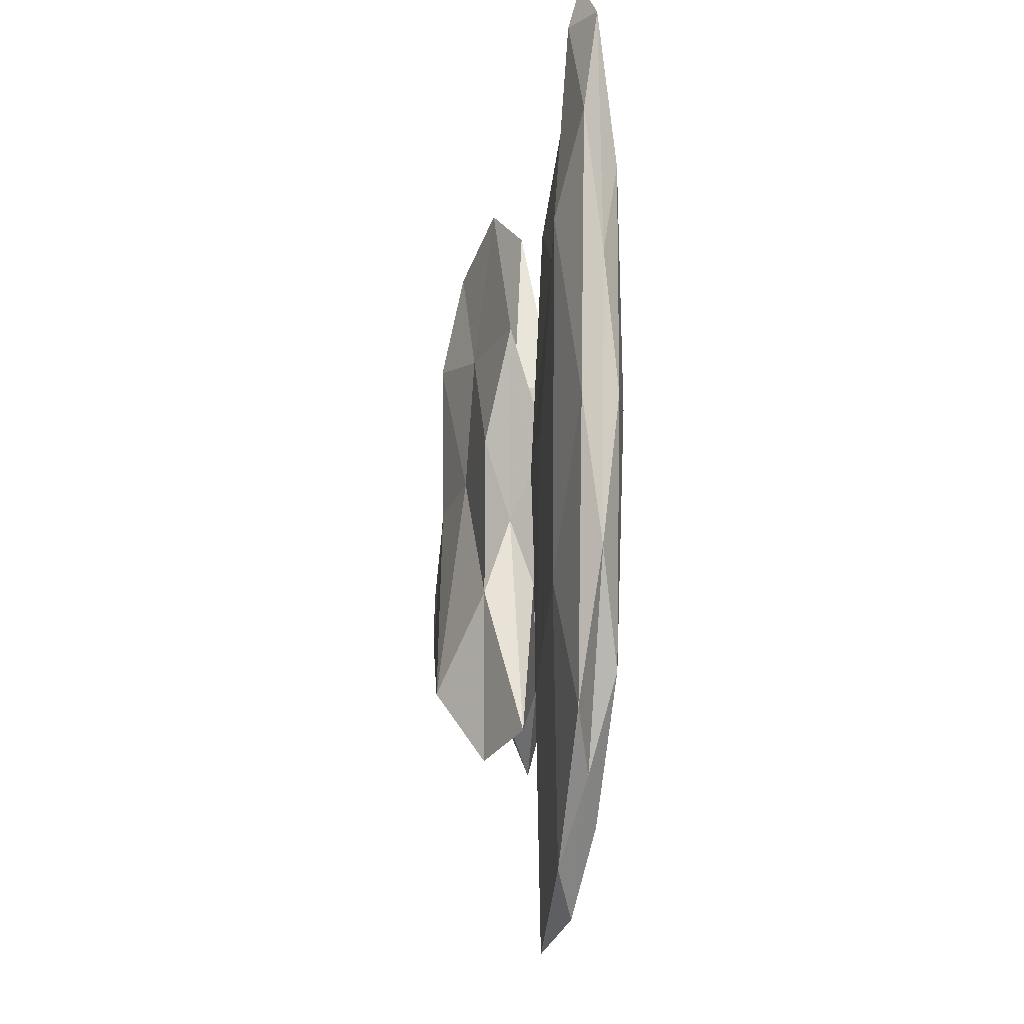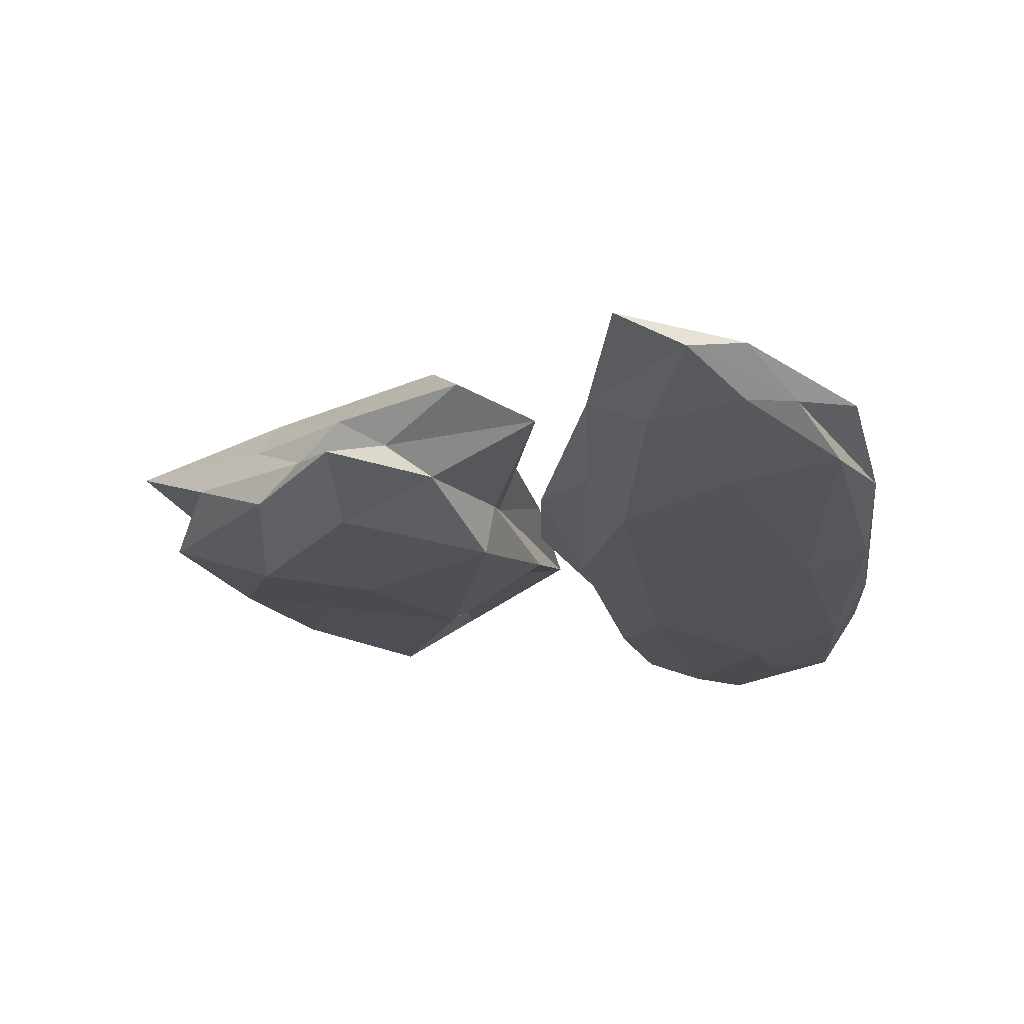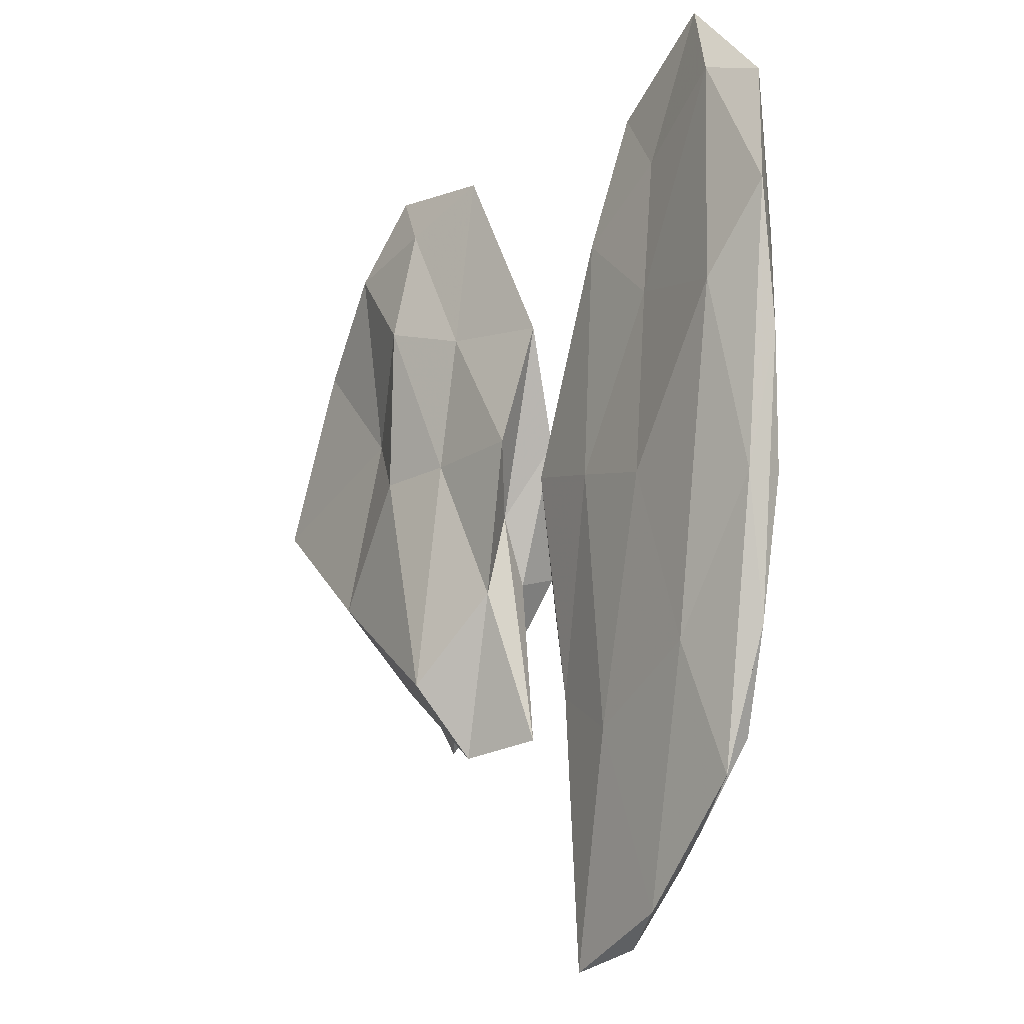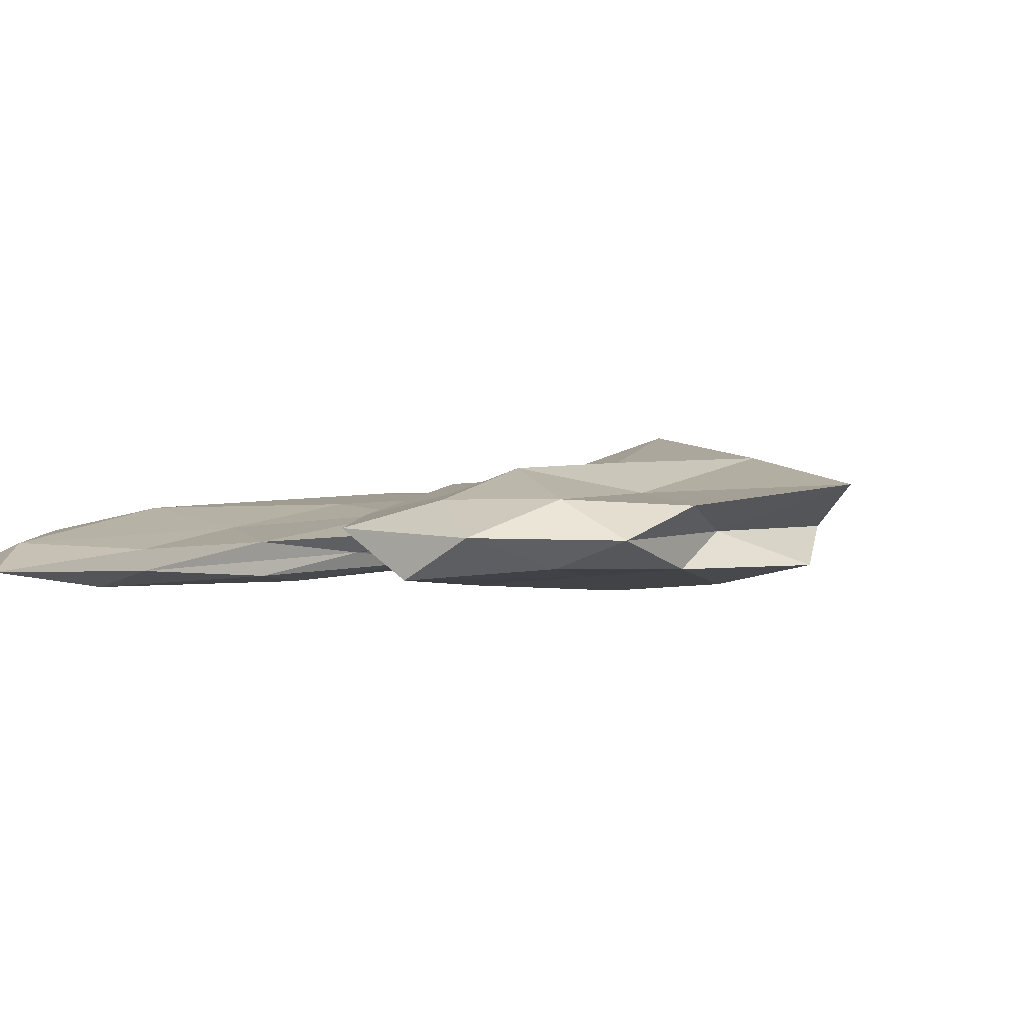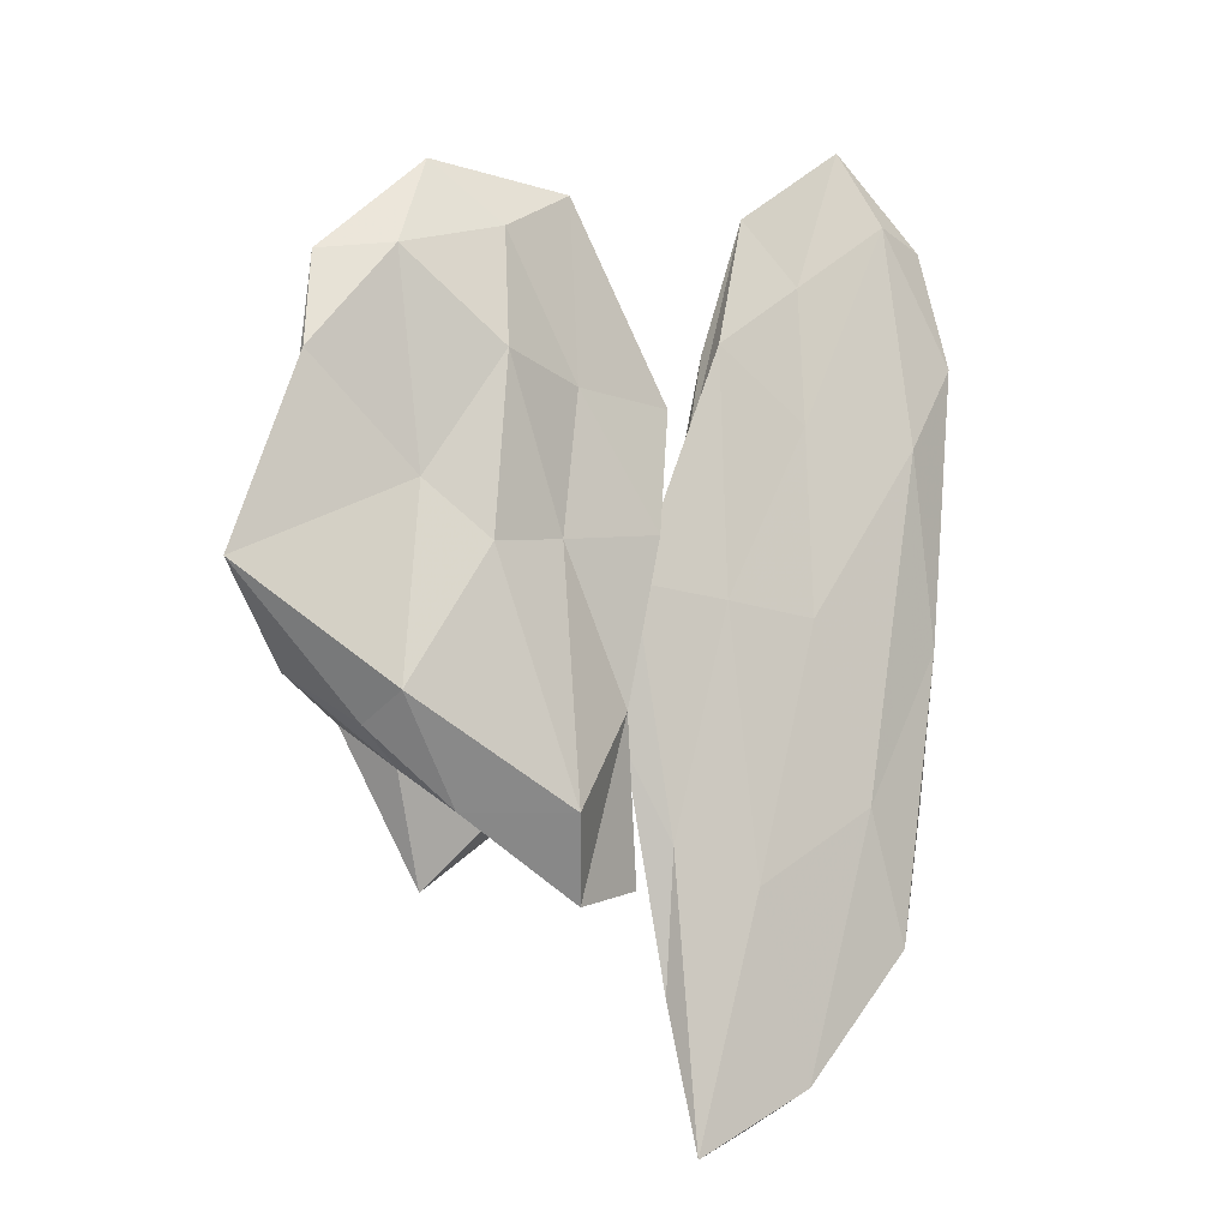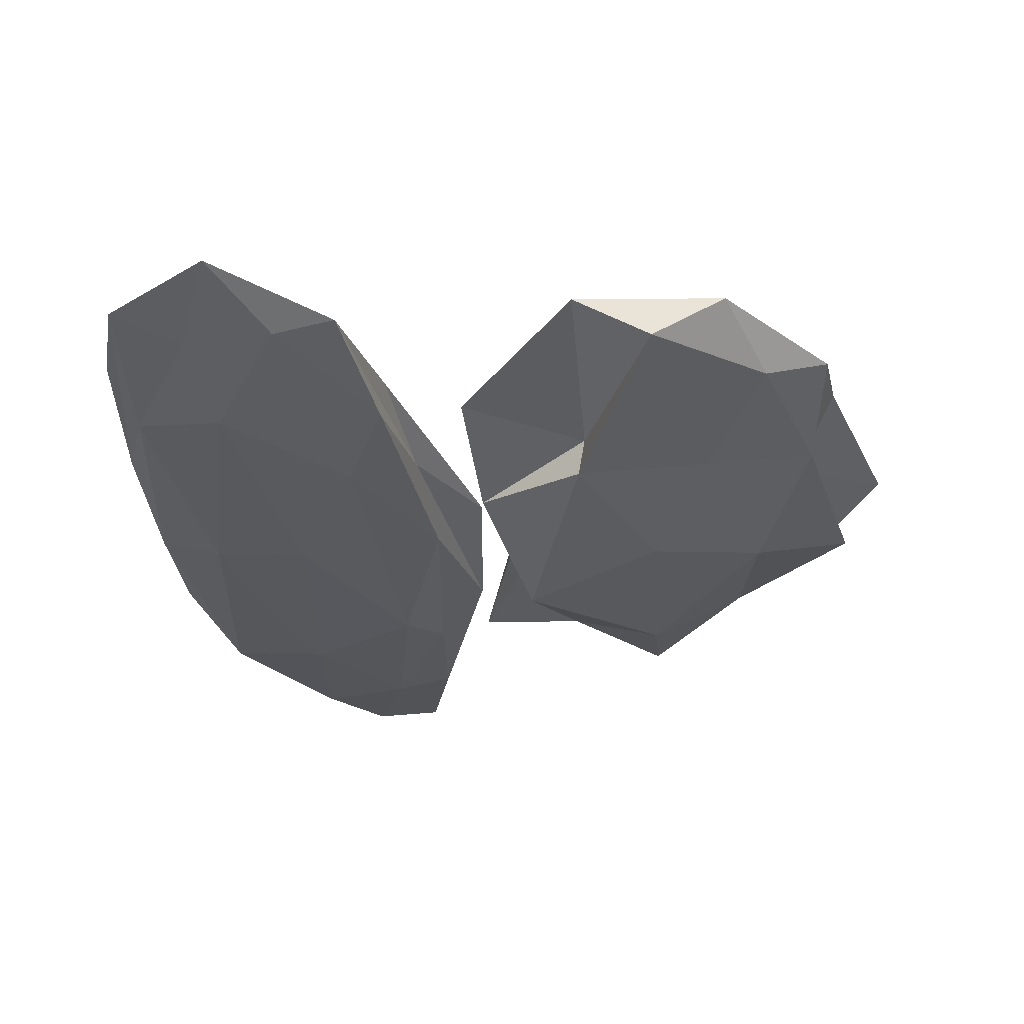
<metadata>
{"format":"obj","ext":"obj","renderer":"f3d","projection":"perspective","resolution":1024,"background":"white","views":[{"elev":-18.7,"azim":-97.5,"up":"+Z"},{"elev":-22.5,"azim":-178.9,"up":"+Y"},{"elev":-9.2,"azim":-125.1,"up":"+Z"},{"elev":4.7,"azim":32.2,"up":"+Y"},{"elev":-8.4,"azim":149.8,"up":"+Z"},{"elev":59.9,"azim":2.6,"up":"+Z"}]}
</metadata>
<code>
o Icosphere.001
v 71.01 35.29 -130.2
v 10.44 33.87 -185.3
v 77.07 35.49 -222.1
v 6.1 56.19 -190.3
v -15.48 52.98 -119.4
v 123.5 40.85 -137.3
v 92.74 49.12 -67.17
v 31.36 41.35 -68.47
v 4.69 68.62 -156.2
v 80.59 49.11 -273.9
v 34.29 51.03 -239.3
v 56.32 64.85 -245.2
v 167.9 51.89 -143.6
v 119.6 51.55 -206.3
v 151.3 65.95 -188.2
v 114.4 59.56 -4.148
v 142.2 55.45 -66.34
v 143.7 72.41 -13.63
v 33.64 62.54 -72.47
v 60.56 54.73 30.69
v 24.61 75.08 26.22
v -14.75 64.61 -271.6
v 99.01 65.16 -224.7
v 138.7 69.07 -106.4
v 92.97 74.6 32.15
v -26.31 72.38 -62.03
v 21.19 79.67 -279.8
v 0.05086 82.34 -197
v 34.38 103 -242.5
v 120.9 77.13 -208.9
v 78.73 78.49 -242.2
v 112.5 97.13 -196.2
v 152.2 84.53 -58.54
v 186.4 89.87 -147.4
v 99.5 85.01 -106.5
v 62.57 87.62 4.055
v 112.8 88.8 -10.65
v 66.28 98.44 -50.99
v -15.27 84.06 -120.5
v 25.77 85.19 -60.65
v 34.76 88.48 -127.3
v 71.64 96.82 -132.5
f 1 2 3
f 4 2 5
f 1 3 6
f 1 6 7
f 1 7 8
f 4 5 9
f 10 11 12
f 13 14 15
f 16 17 18
f 19 20 21
f 4 9 22
f 10 12 23
f 13 15 24
f 16 18 25
f 19 21 26
f 27 28 29
f 30 31 32
f 33 34 35
f 36 37 38
f 39 40 41
f 3 11 10
f 3 2 11
f 2 4 11
f 5 8 19
f 5 2 8
f 2 1 8
f 6 14 13
f 6 3 14
f 3 10 14
f 7 17 16
f 7 6 17
f 6 13 17
f 8 20 19
f 8 7 20
f 7 16 20
f 9 26 39
f 9 5 26
f 5 19 26
f 12 22 27
f 12 11 22
f 11 4 22
f 15 23 30
f 15 14 23
f 14 10 23
f 18 24 33
f 18 17 24
f 17 13 24
f 21 25 36
f 21 20 25
f 20 16 25
f 22 28 27
f 22 9 28
f 9 39 28
f 23 31 30
f 23 12 31
f 12 27 31
f 24 34 33
f 24 15 34
f 15 30 34
f 25 37 36
f 25 18 37
f 18 33 37
f 26 40 39
f 26 21 40
f 21 36 40
f 29 41 42
f 29 28 41
f 28 39 41
f 32 29 42
f 32 31 29
f 31 27 29
f 35 32 42
f 35 34 32
f 34 30 32
f 38 35 42
f 38 37 35
f 37 33 35
f 41 38 42
f 41 40 38
f 40 36 38
o Icosphere_Icosphere.002
v -105.3 34.47 -148.1
v -77.38 36.52 -71.6
v -135 35.61 -26.13
v -61.3 44.17 -27.52
v -37.53 42.9 -139.9
v -149.8 36.74 -153.4
v -105.2 36.78 -264.3
v -55.98 35.19 -221.8
v -47.05 51.44 -82.83
v -147 44.57 23.15
v -105.4 42.49 37.61
v -132.5 51.44 77.56
v -179 43.92 -157
v -175.4 42.61 -43.31
v -187 51.44 -91.89
v -105.2 44.1 -336.4
v -152.2 41.86 -276.6
v -129.6 51.44 -318.4
v -38.11 44.6 -248.5
v -64.1 43.06 -317
v -37.29 51.44 -317.5
v -78.81 51.44 37.3
v -178.8 51.44 35.2
v -175.2 51.44 -226.4
v -78.09 51.44 -373.7
v -16.59 51.44 -209.1
v -105.4 57.49 7.117
v -60.58 60.57 -25.53
v -105.3 62.72 -58.64
v -189.7 60.04 -21.9
v -151.6 60.86 41.91
v -160.8 69.75 -65.03
v -158.6 60.25 -294.3
v -177.8 60.58 -156.8
v -135.7 67.69 -231.4
v -47.44 60.95 -385.3
v -105.1 61.44 -355.8
v -75.89 67.08 -268.6
v -16.31 60.51 -137.4
v -36.14 60.14 -251.4
v -61.02 66.04 -142.7
v -105.3 68.41 -148.1
f 43 44 45
f 46 44 47
f 43 45 48
f 43 48 49
f 43 49 50
f 46 47 51
f 52 53 54
f 55 56 57
f 58 59 60
f 61 62 63
f 46 51 64
f 52 54 65
f 55 57 66
f 58 60 67
f 61 63 68
f 69 70 71
f 72 73 74
f 75 76 77
f 78 79 80
f 81 82 83
f 45 53 52
f 45 44 53
f 44 46 53
f 47 50 61
f 47 44 50
f 44 43 50
f 48 56 55
f 48 45 56
f 45 52 56
f 49 59 58
f 49 48 59
f 48 55 59
f 50 62 61
f 50 49 62
f 49 58 62
f 51 68 81
f 51 47 68
f 47 61 68
f 54 64 69
f 54 53 64
f 53 46 64
f 57 65 72
f 57 56 65
f 56 52 65
f 60 66 75
f 60 59 66
f 59 55 66
f 63 67 78
f 63 62 67
f 62 58 67
f 64 70 69
f 64 51 70
f 51 81 70
f 65 73 72
f 65 54 73
f 54 69 73
f 66 76 75
f 66 57 76
f 57 72 76
f 67 79 78
f 67 60 79
f 60 75 79
f 68 82 81
f 68 63 82
f 63 78 82
f 71 83 84
f 71 70 83
f 70 81 83
f 74 71 84
f 74 73 71
f 73 69 71
f 77 74 84
f 77 76 74
f 76 72 74
f 80 77 84
f 80 79 77
f 79 75 77
f 83 80 84
f 83 82 80
f 82 78 80
o Cube
v 26.26 58.15 -142.1
v 26.26 58.15 -120.7
v 4.855 58.15 -120.7
v 4.855 58.15 -142.1
v 26.26 79.55 -142.1
v 26.26 79.55 -120.7
v 4.855 79.55 -120.7
v 4.855 79.55 -142.1
f 85 86 87 88
f 89 92 91 90
f 85 89 90 86
f 86 90 91 87
f 87 91 92 88
f 89 85 88 92

</code>
